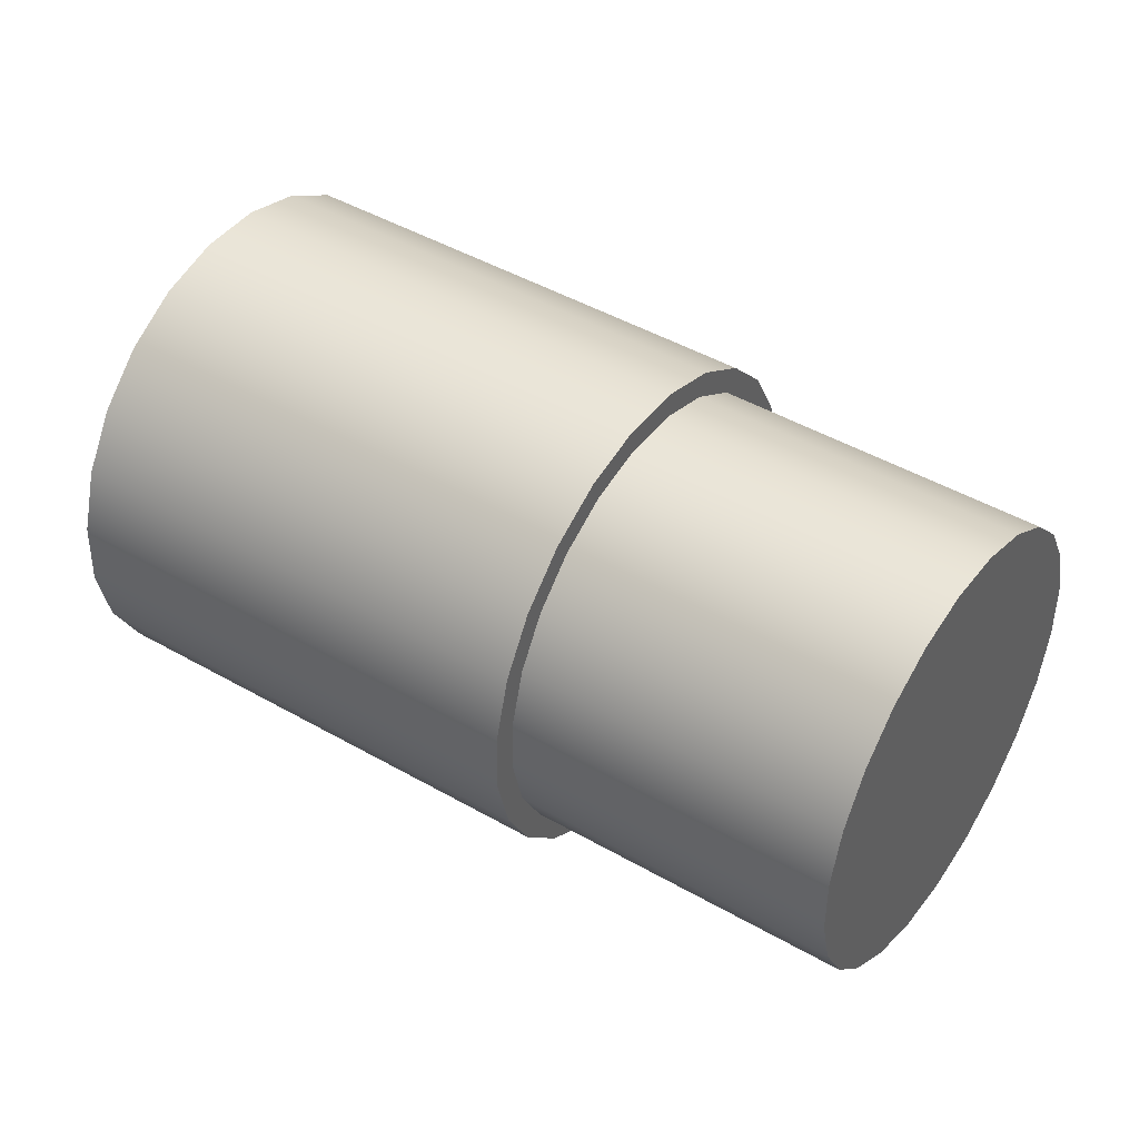
<metadata>
{"format":"obj","ext":"obj","renderer":"f3d","projection":"perspective","resolution":1024,"background":"white","views":[{"elev":-65.3,"azim":77.1,"up":"+Z"}]}
</metadata>
<code>
o Group43/mesh75/mesh75-geometry#mesh75-geometry
v -0.01499 0.7436 0.04474
v -0.02817 0.8156 0.006715
v -0.01499 0.8127 0.002073
v -0.02817 0.7465 0.04939
v -0.01499 0.8681 0.09183
v -0.000861 0.7426 0.04316
v -0.01657 0.7405 0.03974
v -0.02817 0.7217 0.0647
v -0.03948 0.8201 0.0141
v -0.02817 0.8653 0.08719
v -0.000861 0.8117 0.00049
v -0.000861 0.7394 0.03798
v -0.01499 0.7188 0.06006
v -0.03121 0.7437 0.04489
v -0.03948 0.7262 0.07208
v -0.03948 0.751 0.05677
v -0.02817 0.7962 0.1299
v -0.000861 0.8691 0.09341
v 0.01327 0.7436 0.04474
v -0.000861 0.7178 0.05847
v -0.01657 0.6387 0.1026
v -0.000861 0.6376 0.1009
v -0.02026 0.7289 0.07634
v -0.02817 0.6446 0.1123
v -0.03835 0.7413 0.09639
v -0.03948 0.6492 0.1197
v -0.04815 0.757 0.06639
v -0.03948 0.8607 0.07981
v -0.01499 0.799 0.1345
v -0.03948 0.7916 0.1225
v 0.01327 0.8681 0.09183
v 0.01327 0.8127 0.002073
v 0.01485 0.7405 0.03974
v -0.01091 0.7268 0.07304
v -0.01499 0.6418 0.1076
v -0.04378 0.7488 0.0531
v -0.03121 0.6419 0.1078
v 0.01485 0.6387 0.1026
v -0.0283 0.7321 0.08159
v -0.04815 0.7322 0.08171
v -0.03967 0.7465 0.1049
v -0.03447 0.7363 0.08843
v -0.04815 0.6552 0.1293
v -0.04815 0.8261 0.02372
v -0.04815 0.8548 0.07018
v -0.01657 0.8021 0.1395
v -0.02817 0.7714 0.1452
v -0.03121 0.799 0.1343
v -0.000861 0.8 0.1361
v 0.02644 0.7465 0.04939
v 0.01327 0.7188 0.06006
v -0.000861 0.7261 0.07192
v -0.000861 0.6408 0.1061
v -0.02026 0.6795 0.1068
v -0.01091 0.6775 0.1035
v -0.04815 0.7609 0.1282
v -0.03967 0.6972 0.1354
v -0.03835 0.6919 0.1269
v -0.04378 0.6469 0.116
v -0.05361 0.7639 0.0776
v -0.05343 0.7554 0.0638
v -0.05361 0.7391 0.09291
v -0.000861 0.8032 0.1413
v -0.01499 0.7742 0.1498
v -0.04378 0.7939 0.1261
v -0.03948 0.7668 0.1378
v 0.01327 0.799 0.1345
v 0.02644 0.8653 0.08719
v 0.02644 0.8156 0.006715
v 0.009183 0.7268 0.07304
v 0.02949 0.7437 0.04489
v 0.02949 0.6419 0.1078
v -0.000861 0.6768 0.1024
v 0.01327 0.6418 0.1076
v -0.03447 0.687 0.1189
v -0.0283 0.6828 0.1121
v -0.05361 0.754 0.117
v -0.05361 0.6621 0.1405
v -0.03835 0.7025 0.144
v -0.05343 0.6535 0.1267
v -0.05361 0.833 0.03493
v -0.04815 0.7857 0.1129
v -0.03121 0.6971 0.1972
v -0.01657 0.7003 0.2024
v -0.02026 0.7642 0.1335
v -0.02817 0.6943 0.1928
v -0.04378 0.6921 0.189
v -0.03835 0.7518 0.1135
v -0.000861 0.7752 0.1514
v 0.01327 0.7742 0.1498
v 0.03775 0.751 0.05677
v 0.02644 0.7217 0.0647
v 0.01854 0.7289 0.07634
v 0.02644 0.6446 0.1123
v 0.009183 0.6775 0.1035
v -0.02502 0.6845 0.1149
v -0.01794 0.6816 0.1102
v -0.009703 0.6798 0.1073
v -0.05361 0.7788 0.1016
v -0.04815 0.6838 0.1757
v -0.03948 0.6898 0.1854
v -0.05547 0.7713 0.08962
v -0.05547 0.7465 0.1049
v -0.05361 0.8478 0.05898
v -0.0595 0.6612 0.1391
v -0.05547 0.6695 0.1525
v -0.000861 0.7014 0.2042
v -0.0283 0.761 0.1283
v -0.01091 0.7662 0.1368
v -0.01499 0.6972 0.1974
v -0.05343 0.7873 0.1154
v -0.03447 0.7567 0.1214
v 0.01485 0.8021 0.1395
v 0.02644 0.7962 0.1299
v 0.03775 0.8201 0.0141
v 0.01854 0.6795 0.1068
v 0.04206 0.7488 0.0531
v 0.04206 0.6469 0.116
v 0.03775 0.6492 0.1197
v -0.000861 0.6792 0.1064
v -0.03386 0.6925 0.1279
v -0.03044 0.6882 0.1209
v -0.05361 0.6769 0.1645
v -0.03447 0.7074 0.1519
v -0.03502 0.6972 0.1354
v -0.05547 0.8404 0.04695
v -0.0595 0.7631 0.07626
v -0.0595 0.6778 0.1659
v -0.0283 0.7116 0.1588
v -0.02026 0.7148 0.164
v -0.05343 0.6854 0.1783
v -0.000861 0.7669 0.138
v -0.000861 0.6982 0.199
v 0.01327 0.6972 0.1974
v 0.02644 0.7714 0.1452
v 0.03775 0.8607 0.07981
v 0.04643 0.8261 0.02372
v 0.03775 0.7262 0.07208
v 0.02658 0.7321 0.08159
v 0.02658 0.6828 0.1121
v 0.04643 0.757 0.06639
v 0.01622 0.6816 0.1102
v 0.00798 0.6798 0.1073
v -0.03044 0.7544 0.08
v -0.01794 0.7478 0.06936
v -0.009703 0.746 0.06646
v -0.000861 0.7454 0.06546
v -0.06156 0.6695 0.1525
v 0.01485 0.7003 0.2024
v -0.01091 0.7169 0.1673
v -0.0595 0.7796 0.103
v 0.02949 0.799 0.1343
v 0.009183 0.7662 0.1368
v 0.01854 0.7642 0.1335
v 0.03775 0.7916 0.1225
v 0.04643 0.7322 0.08171
v 0.02329 0.6845 0.1149
v 0.05171 0.7554 0.0638
v 0.04643 0.6552 0.1293
v 0.00798 0.746 0.06646
v -0.03502 0.7634 0.09453
v -0.03386 0.7587 0.08701
v -0.02502 0.7507 0.07398
v -0.03386 0.7018 0.1429
v -0.06156 0.7713 0.08962
v -0.02502 0.7099 0.156
v -0.01794 0.7127 0.1606
v -0.000861 0.7176 0.1684
v 0.02644 0.6943 0.1928
v 0.02658 0.761 0.1283
v 0.03775 0.7668 0.1378
v 0.04643 0.7857 0.1129
v 0.04643 0.8548 0.07018
v 0.05189 0.833 0.03493
v 0.03275 0.7363 0.08843
v 0.03795 0.7465 0.1049
v 0.02872 0.6882 0.1209
v 0.05189 0.7391 0.09291
v 0.05189 0.7639 0.0776
v 0.05171 0.6535 0.1267
v 0.01622 0.7478 0.06936
v 0.02329 0.7507 0.07398
v -0.03386 0.768 0.1021
v -0.03044 0.7724 0.1091
v -0.02502 0.7761 0.1151
v -0.009703 0.7807 0.1226
v -0.000861 0.7813 0.1236
v 0.02949 0.6971 0.1972
v -0.03044 0.7062 0.1499
v -0.009703 0.7145 0.1635
v 0.04206 0.7939 0.1261
v 0.009183 0.7169 0.1673
v 0.01854 0.7148 0.164
v 0.04643 0.7609 0.1282
v 0.05189 0.8478 0.05898
v 0.03662 0.7413 0.09639
v 0.05189 0.6621 0.1405
v 0.03275 0.687 0.1189
v 0.05777 0.7631 0.07626
v 0.01622 0.7789 0.1197
v -0.01794 0.7789 0.1197
v 0.00798 0.7807 0.1226
v -0.000861 0.7151 0.1645
v 0.03775 0.6898 0.1854
v 0.02658 0.7116 0.1588
v 0.03275 0.7567 0.1214
v 0.04643 0.6838 0.1757
v 0.05189 0.7788 0.1016
v 0.05171 0.7873 0.1154
v 0.05375 0.8404 0.04695
v 0.03662 0.6919 0.1269
v 0.03213 0.6925 0.1279
v 0.02872 0.7544 0.08
v 0.05375 0.7465 0.1049
v 0.05189 0.754 0.117
v 0.05375 0.6695 0.1525
v 0.05375 0.7713 0.08962
v 0.05777 0.6612 0.1391
v 0.00798 0.7145 0.1635
v 0.04206 0.6921 0.189
v 0.01622 0.7127 0.1606
v 0.02329 0.7099 0.156
v 0.03275 0.7074 0.1519
v 0.03662 0.7518 0.1135
v 0.05171 0.6854 0.1783
v 0.03795 0.6972 0.1354
v 0.0333 0.6972 0.1354
v 0.02329 0.7761 0.1151
v 0.05777 0.7796 0.103
v 0.05984 0.7713 0.08962
v 0.02872 0.7062 0.1499
v 0.03662 0.7025 0.144
v 0.05189 0.6769 0.1645
v 0.05777 0.6778 0.1659
v 0.03213 0.7587 0.08701
v 0.02872 0.7724 0.1091
v 0.05984 0.6695 0.1525
v 0.03213 0.7018 0.1429
v 0.0333 0.7634 0.09453
v 0.03213 0.768 0.1021
f 1 2 3
f 2 1 4
f 3 2 1
f 4 1 2
f 2 5 3
f 3 5 2
f 3 6 1
f 1 6 3
f 7 4 1
f 1 4 7
f 8 1 4
f 4 1 8
f 4 9 2
f 2 9 4
f 2 10 5
f 5 10 2
f 3 5 11
f 11 5 3
f 6 3 11
f 11 3 6
f 12 1 6
f 6 1 12
f 13 6 1
f 1 6 13
f 14 4 7
f 7 4 14
f 7 1 12
f 12 1 7
f 1 8 13
f 13 8 1
f 4 15 8
f 8 15 4
f 9 4 16
f 16 4 9
f 9 10 2
f 2 10 9
f 17 5 10
f 10 5 17
f 11 5 18
f 18 5 11
f 11 19 6
f 6 19 11
f 12 6 19
f 19 6 12
f 6 13 20
f 20 13 6
f 14 16 4
f 4 16 14
f 21 14 7
f 7 14 21
f 22 7 12
f 12 7 22
f 23 8 13
f 13 8 23
f 24 13 8
f 8 13 24
f 15 4 16
f 16 4 15
f 25 15 8
f 8 15 25
f 26 8 15
f 15 8 26
f 27 9 16
f 16 9 27
f 9 28 10
f 10 28 9
f 5 17 29
f 29 17 5
f 10 30 17
f 17 30 10
f 29 18 5
f 5 18 29
f 11 18 31
f 31 18 11
f 19 11 32
f 32 11 19
f 20 19 6
f 6 19 20
f 12 19 33
f 33 19 12
f 34 13 20
f 20 13 34
f 35 20 13
f 13 20 35
f 36 16 14
f 14 16 36
f 14 21 37
f 37 21 14
f 7 22 21
f 21 22 7
f 12 38 22
f 22 38 12
f 39 8 23
f 23 8 39
f 23 13 34
f 34 13 23
f 13 24 35
f 35 24 13
f 8 26 24
f 24 26 8
f 40 16 15
f 15 16 40
f 41 15 25
f 25 15 41
f 25 8 42
f 42 8 25
f 43 15 26
f 26 15 43
f 9 27 44
f 44 27 9
f 36 27 16
f 16 27 36
f 16 40 27
f 27 40 16
f 9 45 28
f 28 45 9
f 30 10 28
f 28 10 30
f 17 46 29
f 29 46 17
f 47 29 17
f 17 29 47
f 30 48 17
f 17 48 30
f 47 30 17
f 17 30 47
f 18 29 49
f 49 29 18
f 49 31 18
f 18 31 49
f 11 31 32
f 32 31 11
f 32 50 19
f 19 50 32
f 19 20 51
f 51 20 19
f 33 19 50
f 50 19 33
f 38 12 33
f 33 12 38
f 34 20 52
f 52 20 34
f 20 35 53
f 53 35 20
f 37 36 14
f 14 36 37
f 24 37 21
f 21 37 24
f 35 21 22
f 22 21 35
f 53 22 38
f 38 22 53
f 42 8 39
f 39 8 42
f 23 39 54
f 34 23 55
f 24 21 35
f 35 21 24
f 26 37 24
f 24 37 26
f 56 40 15
f 15 40 56
f 15 43 40
f 40 43 15
f 56 15 41
f 41 15 56
f 41 57 25
f 25 58 42
f 43 59 26
f 26 59 43
f 60 44 27
f 27 44 60
f 44 45 9
f 9 45 44
f 61 27 36
f 36 27 61
f 62 27 40
f 40 27 62
f 45 30 28
f 28 30 45
f 17 48 46
f 46 48 17
f 29 46 63
f 63 46 29
f 29 47 64
f 64 47 29
f 30 65 48
f 48 65 30
f 30 47 66
f 66 47 30
f 29 63 49
f 49 63 29
f 64 49 29
f 29 49 64
f 31 49 67
f 67 49 31
f 32 31 68
f 68 31 32
f 50 32 69
f 69 32 50
f 51 50 19
f 19 50 51
f 70 20 51
f 51 20 70
f 53 51 20
f 20 51 53
f 33 50 71
f 71 50 33
f 33 72 38
f 38 72 33
f 52 20 70
f 70 20 52
f 52 34 73
f 35 22 53
f 53 22 35
f 36 37 59
f 59 37 36
f 53 38 74
f 74 38 53
f 42 75 39
f 76 54 39
f 54 55 23
f 55 73 34
f 26 59 37
f 37 59 26
f 77 40 56
f 56 40 77
f 78 40 43
f 43 40 78
f 41 66 56
f 56 66 41
f 58 25 57
f 57 41 79
f 75 42 58
f 43 80 59
f 59 80 43
f 44 60 81
f 81 60 44
f 61 60 27
f 27 60 61
f 27 62 60
f 60 62 27
f 81 45 44
f 44 45 81
f 36 80 61
f 61 80 36
f 77 62 40
f 40 62 77
f 40 78 62
f 62 78 40
f 30 45 82
f 82 45 30
f 83 46 48
f 48 46 83
f 84 63 46
f 46 63 84
f 47 85 64
f 64 85 47
f 86 64 47
f 47 64 86
f 82 65 30
f 30 65 82
f 87 48 65
f 65 48 87
f 66 88 47
f 47 88 66
f 86 66 47
f 47 66 86
f 82 66 30
f 30 66 82
f 49 63 67
f 67 63 49
f 49 64 89
f 89 64 49
f 90 49 67
f 67 49 90
f 67 68 31
f 31 68 67
f 32 68 69
f 69 68 32
f 69 91 50
f 50 91 69
f 50 51 92
f 92 51 50
f 70 51 93
f 93 51 70
f 51 53 74
f 74 53 51
f 71 50 91
f 91 50 71
f 72 33 71
f 71 33 72
f 94 38 72
f 72 38 94
f 70 52 95
f 73 95 52
f 80 36 59
f 59 36 80
f 74 38 94
f 94 38 74
f 76 39 75
f 54 76 96
f 55 54 97
f 73 55 98
f 56 99 77
f 77 99 56
f 77 100 56
f 56 100 77
f 78 80 43
f 43 80 78
f 66 41 88
f 88 41 66
f 66 82 56
f 56 82 66
f 56 101 66
f 66 101 56
f 57 79 58
f 88 79 41
f 75 58 79
f 102 81 60
f 60 81 102
f 61 102 60
f 60 102 61
f 103 60 62
f 62 60 103
f 81 104 45
f 45 104 81
f 105 61 80
f 80 61 105
f 62 77 103
f 103 77 62
f 106 62 78
f 78 62 106
f 104 82 45
f 45 82 104
f 46 83 84
f 84 83 46
f 48 87 83
f 83 87 48
f 63 84 107
f 107 84 63
f 47 108 85
f 85 108 47
f 64 85 109
f 109 85 64
f 64 86 110
f 110 86 64
f 82 111 65
f 65 111 82
f 111 87 65
f 65 87 111
f 47 88 112
f 112 88 47
f 66 86 101
f 101 86 66
f 67 63 113
f 113 63 67
f 64 109 89
f 89 109 64
f 110 89 64
f 64 89 110
f 49 90 89
f 89 90 49
f 90 114 67
f 67 114 90
f 68 67 114
f 114 67 68
f 69 68 115
f 115 68 69
f 91 69 115
f 115 69 91
f 92 91 50
f 50 91 92
f 93 51 92
f 92 51 93
f 74 92 51
f 51 92 74
f 93 70 116
f 71 91 117
f 117 91 71
f 71 118 72
f 72 118 71
f 94 72 119
f 119 72 94
f 95 116 70
f 95 73 120
f 92 74 94
f 94 74 92
f 76 75 121
f 96 76 122
f 97 54 96
f 98 55 97
f 120 73 98
f 99 56 82
f 82 56 99
f 102 77 99
f 99 77 102
f 100 77 123
f 123 77 100
f 101 56 100
f 100 56 101
f 106 80 78
f 78 80 106
f 79 88 124
f 125 75 79
f 81 102 126
f 126 102 81
f 60 103 102
f 102 103 60
f 102 61 127
f 127 61 102
f 62 106 103
f 103 106 62
f 104 81 126
f 126 81 104
f 61 105 127
f 127 105 61
f 128 105 80
f 80 105 128
f 77 102 103
f 103 102 77
f 103 123 77
f 77 123 103
f 82 104 99
f 99 104 82
f 83 86 84
f 84 86 83
f 87 101 83
f 83 101 87
f 84 110 107
f 107 110 84
f 107 113 63
f 63 113 107
f 47 112 108
f 108 112 47
f 108 85 129
f 85 109 130
f 84 86 110
f 110 86 84
f 99 111 82
f 82 111 99
f 87 111 131
f 131 111 87
f 112 124 88
f 83 101 86
f 86 101 83
f 67 113 114
f 114 113 67
f 89 109 132
f 132 109 89
f 89 110 133
f 133 110 89
f 89 132 90
f 90 132 89
f 134 89 90
f 90 89 134
f 114 90 135
f 135 90 114
f 114 136 68
f 68 136 114
f 115 68 136
f 136 68 115
f 137 91 115
f 115 91 137
f 91 92 138
f 138 92 91
f 93 92 139
f 139 92 93
f 116 140 93
f 117 91 141
f 141 91 117
f 118 71 117
f 117 71 118
f 119 72 118
f 118 72 119
f 138 94 119
f 119 94 138
f 116 95 142
f 143 95 120
f 94 138 92
f 92 138 94
f 121 75 125
f 122 76 121
f 122 144 96
f 97 96 145
f 98 97 146
f 120 98 147
f 102 111 99
f 99 111 102
f 99 126 102
f 102 126 99
f 131 123 100
f 100 123 131
f 87 100 101
f 101 100 87
f 128 80 106
f 106 80 128
f 79 124 125
f 127 111 102
f 102 111 127
f 123 103 106
f 106 103 123
f 126 99 104
f 104 99 126
f 148 127 105
f 105 127 148
f 105 128 148
f 148 128 105
f 107 110 133
f 133 110 107
f 113 107 149
f 149 107 113
f 108 129 112
f 130 129 85
f 150 130 109
f 151 131 111
f 111 131 151
f 131 100 87
f 87 100 131
f 124 112 129
f 114 113 152
f 152 113 114
f 109 132 150
f 89 134 133
f 133 134 89
f 90 132 153
f 153 132 90
f 134 135 90
f 90 135 134
f 90 154 135
f 135 154 90
f 135 155 114
f 114 155 135
f 136 114 155
f 155 114 136
f 115 136 137
f 137 136 115
f 91 137 141
f 141 137 91
f 139 92 138
f 138 92 139
f 156 91 138
f 138 91 156
f 139 93 140
f 140 116 157
f 91 156 141
f 141 156 91
f 117 141 158
f 158 141 117
f 158 118 117
f 117 118 158
f 119 118 159
f 159 118 119
f 159 138 119
f 119 138 159
f 142 95 143
f 157 116 142
f 143 120 160
f 125 161 121
f 121 162 122
f 163 96 144
f 144 122 162
f 163 145 96
f 145 146 97
f 146 147 98
f 147 160 120
f 131 106 123
f 123 106 131
f 106 131 128
f 128 131 106
f 164 125 124
f 127 151 111
f 111 151 127
f 127 148 165
f 165 148 127
f 128 165 148
f 148 165 128
f 107 133 134
f 134 133 107
f 107 134 149
f 149 134 107
f 149 152 113
f 113 152 149
f 130 166 129
f 150 167 130
f 131 151 128
f 128 151 131
f 129 164 124
f 114 152 155
f 155 152 114
f 168 150 132
f 132 153 168
f 90 153 154
f 154 153 90
f 135 134 169
f 169 134 135
f 135 154 170
f 170 154 135
f 155 135 171
f 171 135 155
f 172 136 155
f 155 136 172
f 137 136 173
f 173 136 137
f 174 141 137
f 137 141 174
f 139 138 175
f 175 138 139
f 176 138 156
f 156 138 176
f 138 159 156
f 156 159 138
f 139 140 175
f 177 140 157
f 178 141 156
f 156 141 178
f 158 141 179
f 179 141 158
f 118 158 180
f 180 158 118
f 159 118 180
f 180 118 159
f 142 143 181
f 157 142 182
f 160 181 143
f 162 121 161
f 161 125 183
f 163 144 184
f 144 162 183
f 145 163 185
f 146 145 186
f 147 146 186
f 160 147 187
f 164 183 125
f 151 127 165
f 165 127 151
f 165 128 151
f 151 128 165
f 149 134 169
f 169 134 149
f 152 149 188
f 188 149 152
f 166 189 129
f 167 166 130
f 190 167 150
f 189 164 129
f 155 152 191
f 191 152 155
f 168 190 150
f 192 168 153
f 153 154 192
f 169 171 135
f 135 171 169
f 154 170 193
f 135 170 171
f 171 170 135
f 194 155 171
f 171 155 194
f 136 172 173
f 173 172 136
f 155 191 172
f 172 191 155
f 155 194 172
f 172 194 155
f 137 173 195
f 195 173 137
f 141 174 179
f 179 174 141
f 137 195 174
f 174 195 137
f 175 138 196
f 196 138 175
f 196 138 176
f 176 138 196
f 194 176 156
f 156 176 194
f 197 156 159
f 159 156 197
f 198 175 140
f 198 140 177
f 157 182 177
f 141 178 179
f 179 178 141
f 194 156 178
f 178 156 194
f 156 197 178
f 178 197 156
f 158 179 199
f 199 179 158
f 199 180 158
f 158 180 199
f 159 180 197
f 197 180 159
f 181 182 142
f 181 160 200
f 161 183 162
f 184 144 183
f 185 163 184
f 201 145 185
f 186 145 201
f 187 147 186
f 202 160 187
f 183 164 184
f 149 169 188
f 188 169 149
f 188 191 152
f 152 191 188
f 166 185 189
f 166 167 185
f 167 190 201
f 189 184 164
f 203 190 168
f 192 203 168
f 193 192 154
f 171 169 204
f 204 169 171
f 205 193 170
f 171 170 206
f 206 170 171
f 171 176 194
f 194 176 171
f 171 207 194
f 194 207 171
f 208 173 172
f 172 173 208
f 172 191 209
f 209 191 172
f 208 194 172
f 172 194 208
f 173 208 195
f 195 208 173
f 210 179 174
f 174 179 210
f 174 195 210
f 210 195 174
f 175 198 196
f 196 211 176
f 212 198 177
f 213 177 182
f 214 179 178
f 178 179 214
f 194 178 215
f 215 178 194
f 216 178 197
f 197 178 216
f 199 179 217
f 217 179 199
f 180 199 218
f 218 199 180
f 197 180 218
f 218 180 197
f 182 181 200
f 200 160 202
f 184 189 185
f 201 185 167
f 186 201 190
f 187 186 203
f 202 187 219
f 188 169 204
f 204 169 188
f 191 188 220
f 220 188 191
f 190 203 186
f 219 203 192
f 193 221 192
f 207 171 204
f 204 171 207
f 205 222 193
f 205 170 223
f 206 223 170
f 171 206 224
f 224 206 171
f 171 224 176
f 176 224 171
f 215 207 194
f 194 207 215
f 172 209 208
f 208 209 172
f 191 225 209
f 209 225 191
f 194 208 215
f 215 208 194
f 217 195 208
f 208 195 217
f 179 210 217
f 217 210 179
f 195 217 210
f 210 217 195
f 211 196 198
f 226 176 211
f 227 198 212
f 177 213 212
f 213 182 228
f 179 214 217
f 217 214 179
f 215 178 214
f 214 178 215
f 178 216 214
f 214 216 178
f 197 218 216
f 216 218 197
f 217 229 199
f 199 229 217
f 230 218 199
f 199 218 230
f 228 182 200
f 200 202 221
f 203 219 187
f 219 221 202
f 188 204 220
f 220 204 188
f 225 191 220
f 220 191 225
f 221 219 192
f 222 221 193
f 220 204 207
f 207 204 220
f 231 222 205
f 223 231 205
f 223 206 232
f 224 232 206
f 176 226 224
f 207 215 233
f 233 215 207
f 208 209 229
f 229 209 208
f 234 209 225
f 225 209 234
f 214 208 215
f 215 208 214
f 208 229 217
f 217 229 208
f 208 214 217
f 217 214 208
f 211 198 227
f 226 211 232
f 212 235 227
f 235 212 213
f 236 213 228
f 215 216 214
f 214 216 215
f 234 216 218
f 218 216 234
f 199 229 230
f 230 229 199
f 218 230 237
f 237 230 218
f 228 200 222
f 221 222 200
f 220 207 225
f 225 207 220
f 231 236 222
f 238 231 223
f 232 227 223
f 232 224 226
f 216 215 233
f 233 215 216
f 225 207 233
f 233 207 225
f 209 234 229
f 229 234 209
f 225 233 234
f 234 233 225
f 211 227 232
f 239 227 235
f 235 213 240
f 240 213 236
f 228 222 236
f 234 233 216
f 216 233 234
f 234 218 237
f 237 218 234
f 229 237 230
f 230 237 229
f 236 231 240
f 238 240 231
f 227 238 223
f 237 229 234
f 234 229 237
f 227 239 238
f 239 235 240
f 240 238 239
f 54 39 23
f 55 23 34
f 25 57 41
f 42 58 25
f 73 34 52
f 39 75 42
f 39 54 76
f 23 55 54
f 34 73 55
f 57 25 58
f 79 41 57
f 58 42 75
f 95 52 70
f 52 95 73
f 75 39 76
f 96 76 54
f 97 54 55
f 98 55 73
f 58 79 57
f 41 79 88
f 79 58 75
f 116 70 93
f 70 116 95
f 120 73 95
f 121 75 76
f 122 76 96
f 96 54 97
f 97 55 98
f 98 73 120
f 124 88 79
f 79 75 125
f 129 85 108
f 130 109 85
f 88 124 112
f 93 140 116
f 142 95 116
f 120 95 143
f 125 75 121
f 121 76 122
f 96 144 122
f 145 96 97
f 146 97 98
f 147 98 120
f 125 124 79
f 112 129 108
f 85 129 130
f 109 130 150
f 129 112 124
f 150 132 109
f 140 93 139
f 157 116 140
f 143 95 142
f 142 116 157
f 160 120 143
f 121 161 125
f 122 162 121
f 144 96 163
f 162 122 144
f 96 145 163
f 97 146 145
f 98 147 146
f 120 160 147
f 124 125 164
f 129 166 130
f 130 167 150
f 124 164 129
f 132 150 168
f 168 153 132
f 175 140 139
f 157 140 177
f 181 143 142
f 182 142 157
f 143 181 160
f 161 121 162
f 183 125 161
f 184 144 163
f 183 162 144
f 185 163 145
f 186 145 146
f 186 146 147
f 187 147 160
f 125 183 164
f 129 189 166
f 130 166 167
f 150 167 190
f 129 164 189
f 150 190 168
f 153 168 192
f 192 154 153
f 193 170 154
f 140 175 198
f 177 140 198
f 177 182 157
f 142 182 181
f 200 160 181
f 162 183 161
f 183 144 184
f 184 163 185
f 185 145 201
f 201 145 186
f 186 147 187
f 187 160 202
f 184 164 183
f 189 185 166
f 185 167 166
f 201 190 167
f 164 184 189
f 168 190 203
f 168 203 192
f 154 192 193
f 170 193 205
f 196 198 175
f 176 211 196
f 177 198 212
f 182 177 213
f 200 181 182
f 202 160 200
f 185 189 184
f 167 185 201
f 190 201 186
f 203 186 187
f 219 187 202
f 186 203 190
f 192 203 219
f 192 221 193
f 193 222 205
f 223 170 205
f 170 223 206
f 198 196 211
f 211 176 226
f 212 198 227
f 212 213 177
f 228 182 213
f 200 182 228
f 221 202 200
f 187 219 203
f 202 221 219
f 192 219 221
f 193 221 222
f 205 222 231
f 205 231 223
f 232 206 223
f 206 232 224
f 224 226 176
f 227 198 211
f 232 211 226
f 227 235 212
f 213 212 235
f 228 213 236
f 222 200 228
f 200 222 221
f 222 236 231
f 223 231 238
f 223 227 232
f 226 224 232
f 232 227 211
f 235 227 239
f 240 213 235
f 236 213 240
f 236 222 228
f 240 231 236
f 231 240 238
f 223 238 227
f 238 239 227
f 240 235 239
f 239 238 240

</code>
